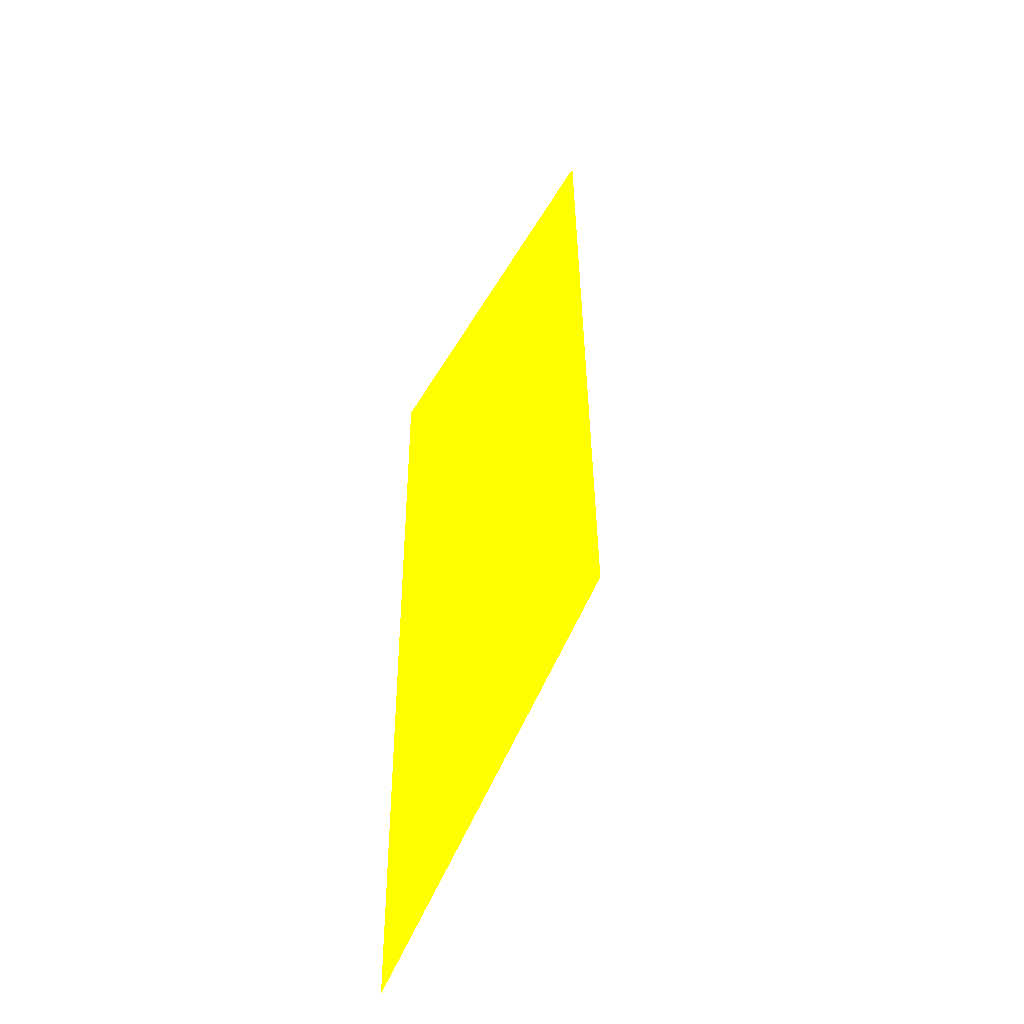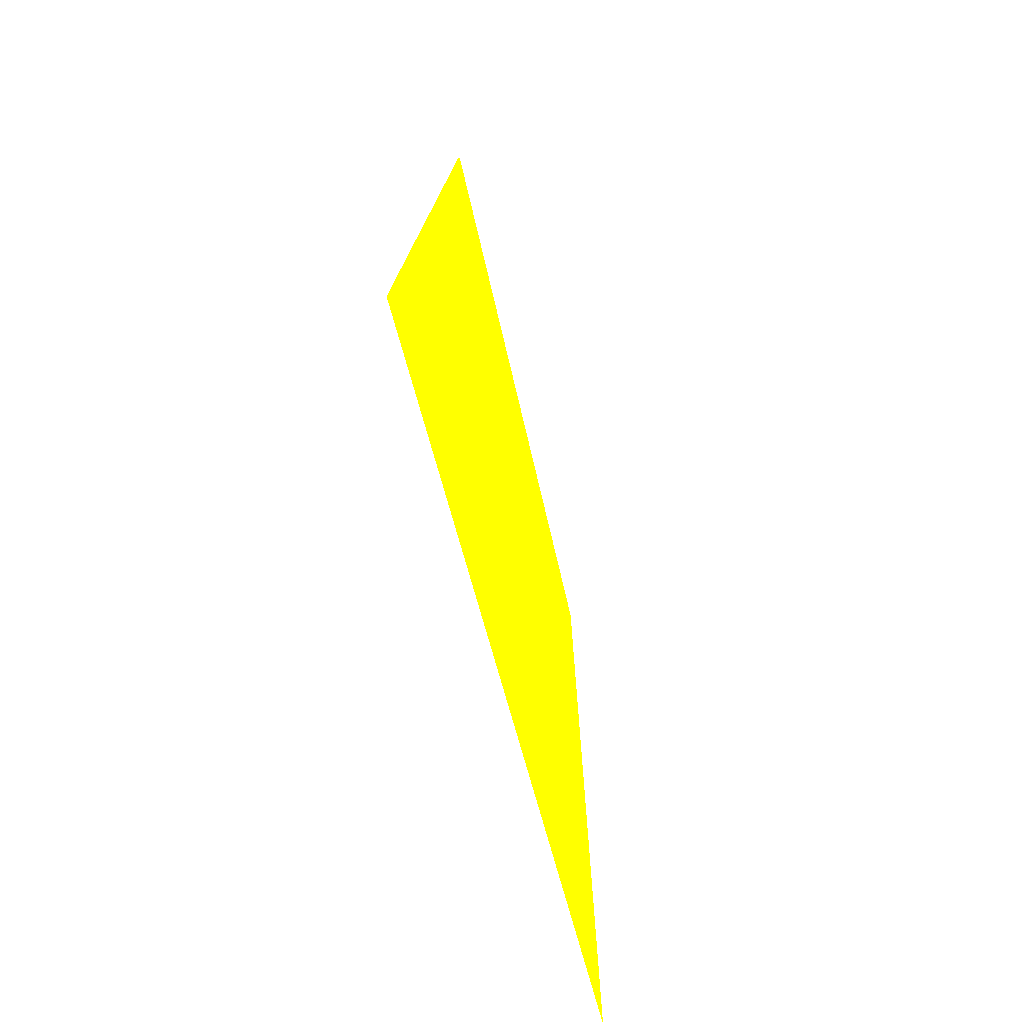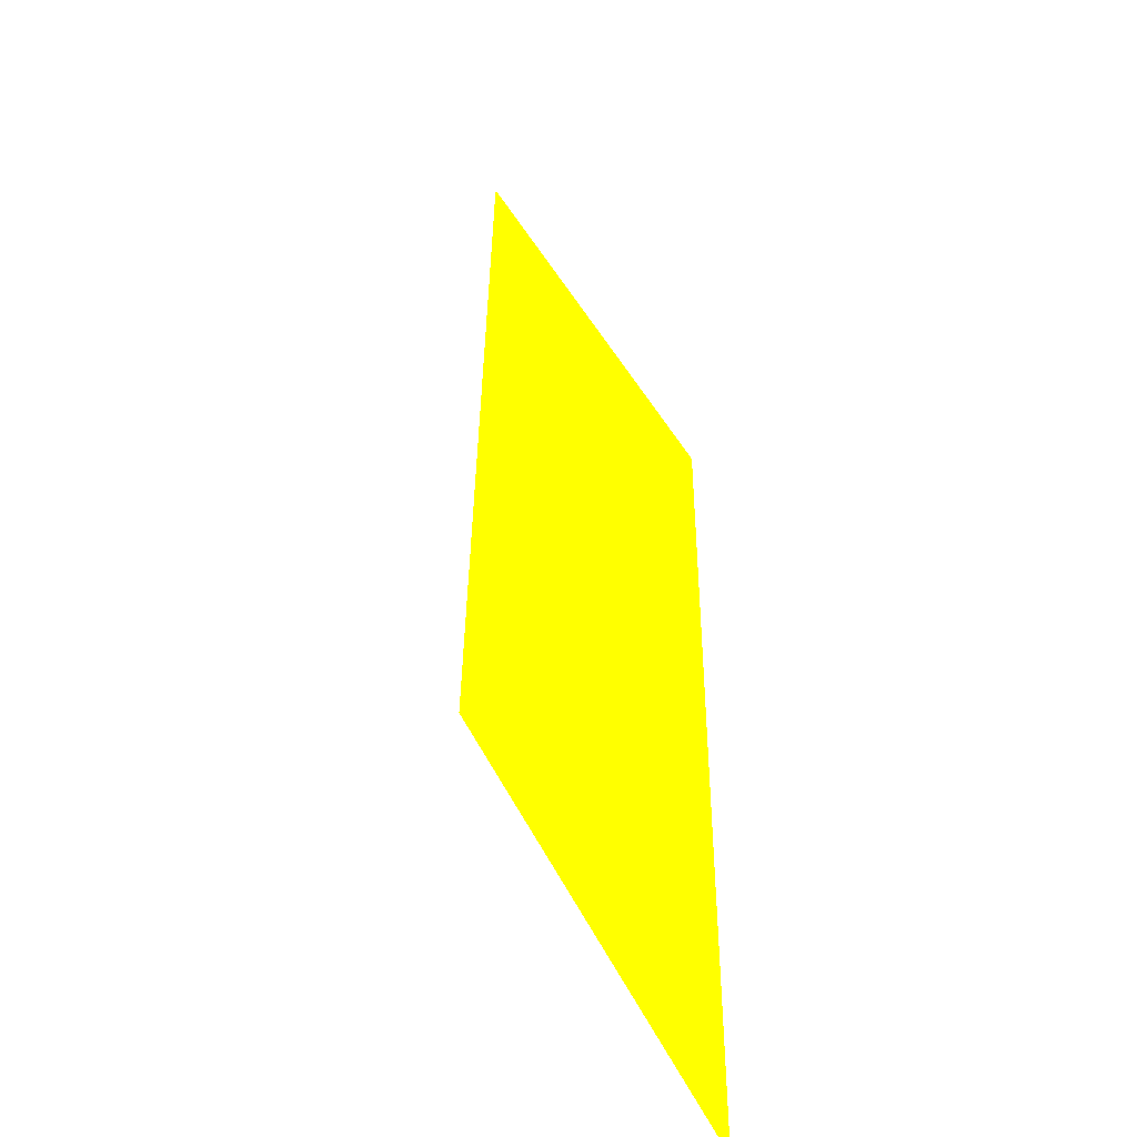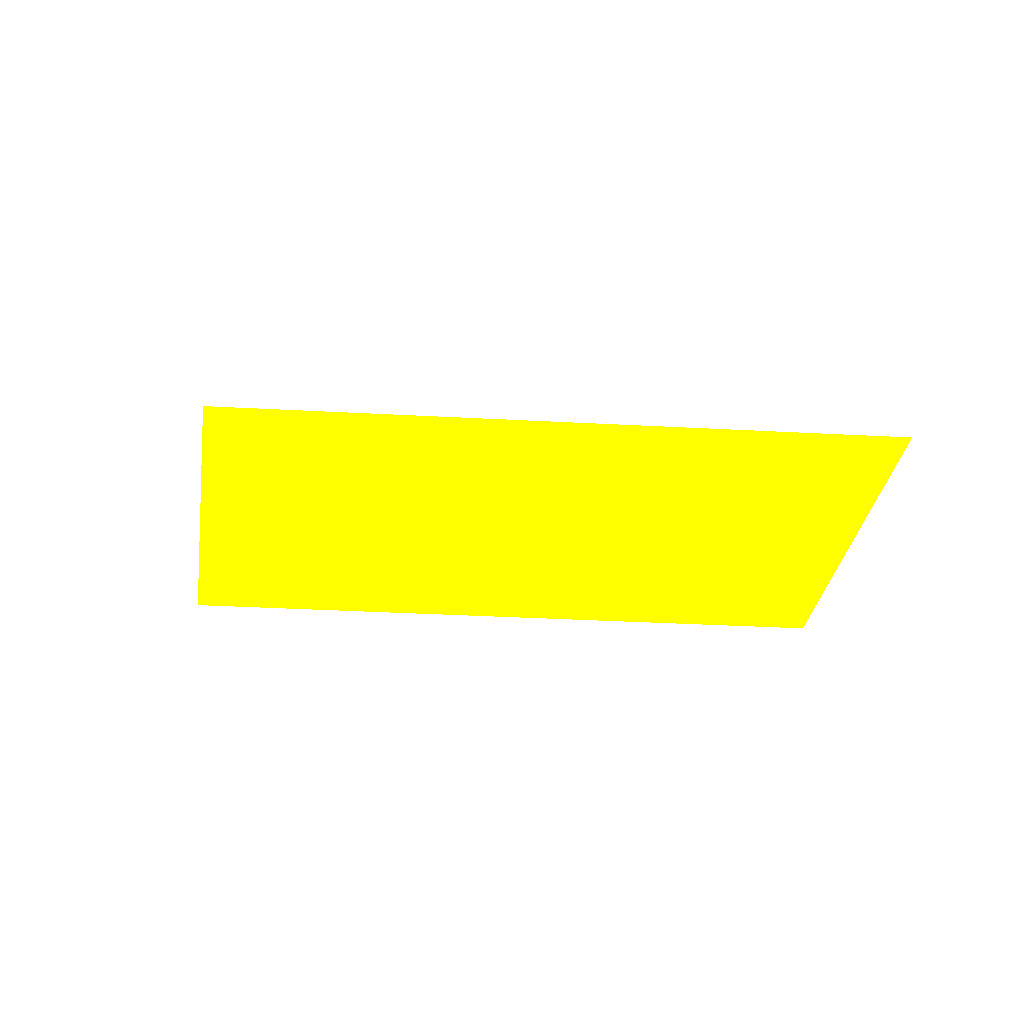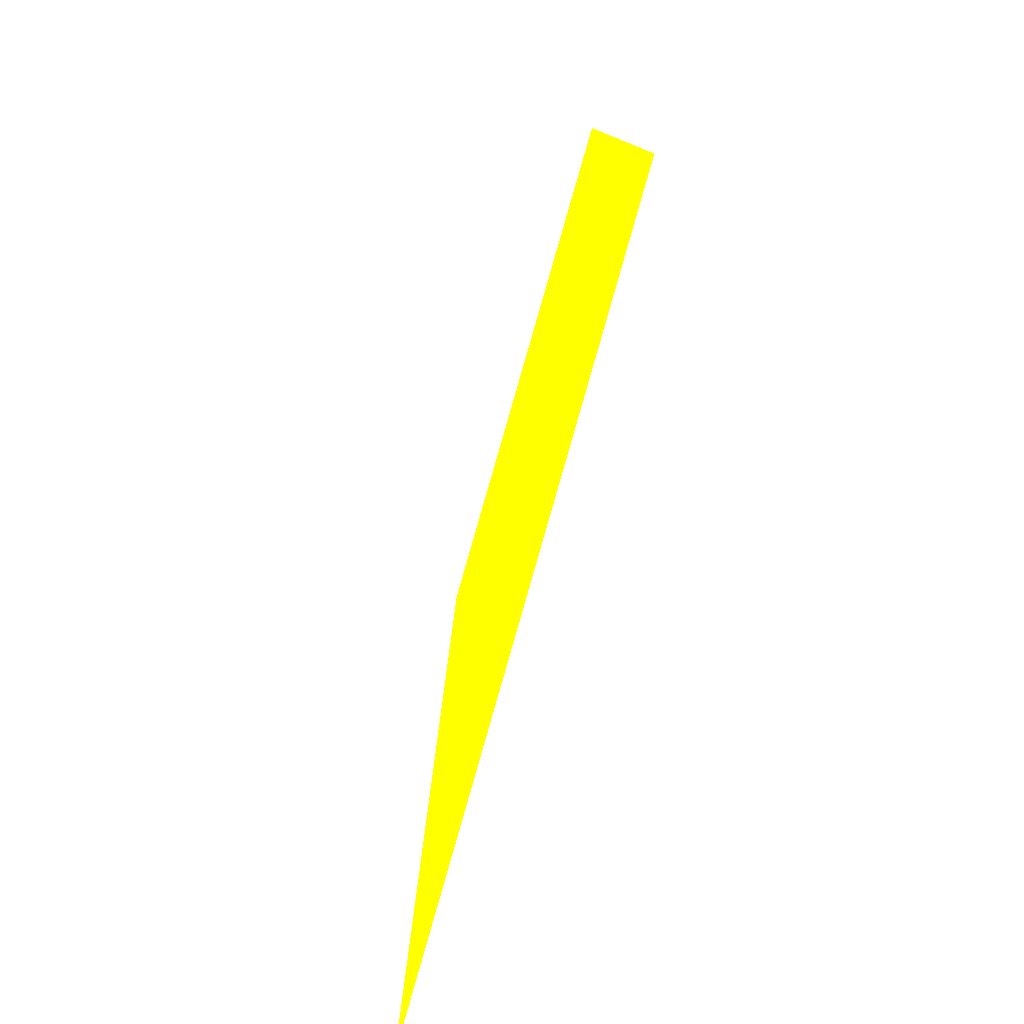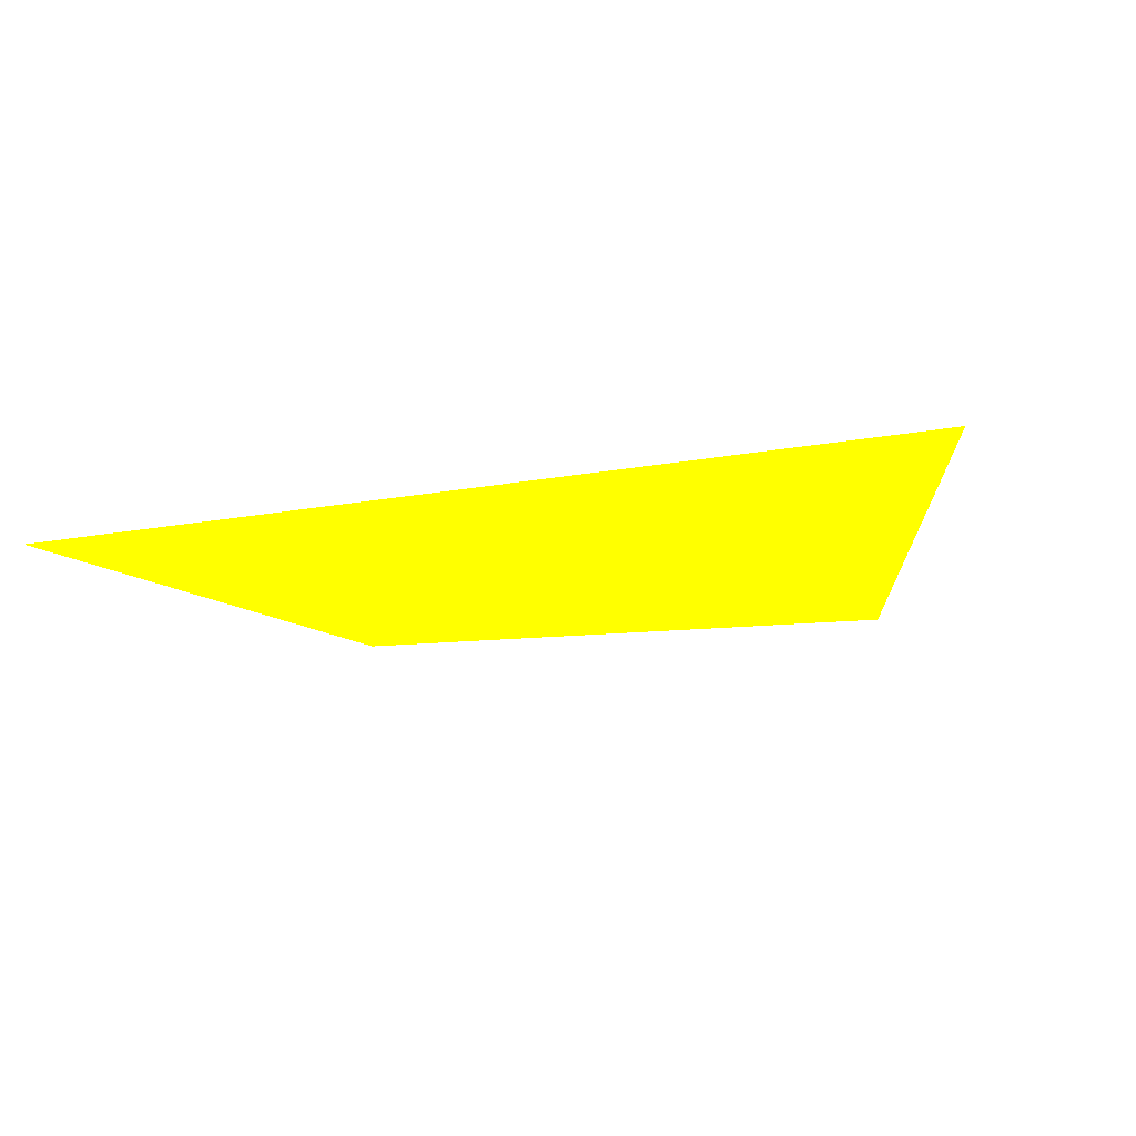
<metadata>
{"format":"obj","ext":"obj","renderer":"f3d","projection":"perspective","resolution":1024,"background":"white","views":[{"elev":19.3,"azim":-76.2,"up":"+Y"},{"elev":-49.8,"azim":101.7,"up":"+Y"},{"elev":17.5,"azim":-105.4,"up":"+Y"},{"elev":24.8,"azim":-170.4,"up":"+Z"},{"elev":-64.5,"azim":-104.1,"up":"+Y"},{"elev":-15.6,"azim":20.2,"up":"+Z"}]}
</metadata>
<code>
o geometry_0
v 6.125e+05 5.855e+06 664 1 1 0
v 6.125e+05 5.855e+06 664 1 1 0
v 6.125e+05 5.855e+06 664 1 1 0
v 6.125e+05 5.855e+06 664 1 1 0
v 6.125e+05 5.855e+06 664 1 1 0
f 1 5 2
f 5 4 2
f 3 5 1
f 3 4 5
f 3 1 2
f 2 4 3

</code>
